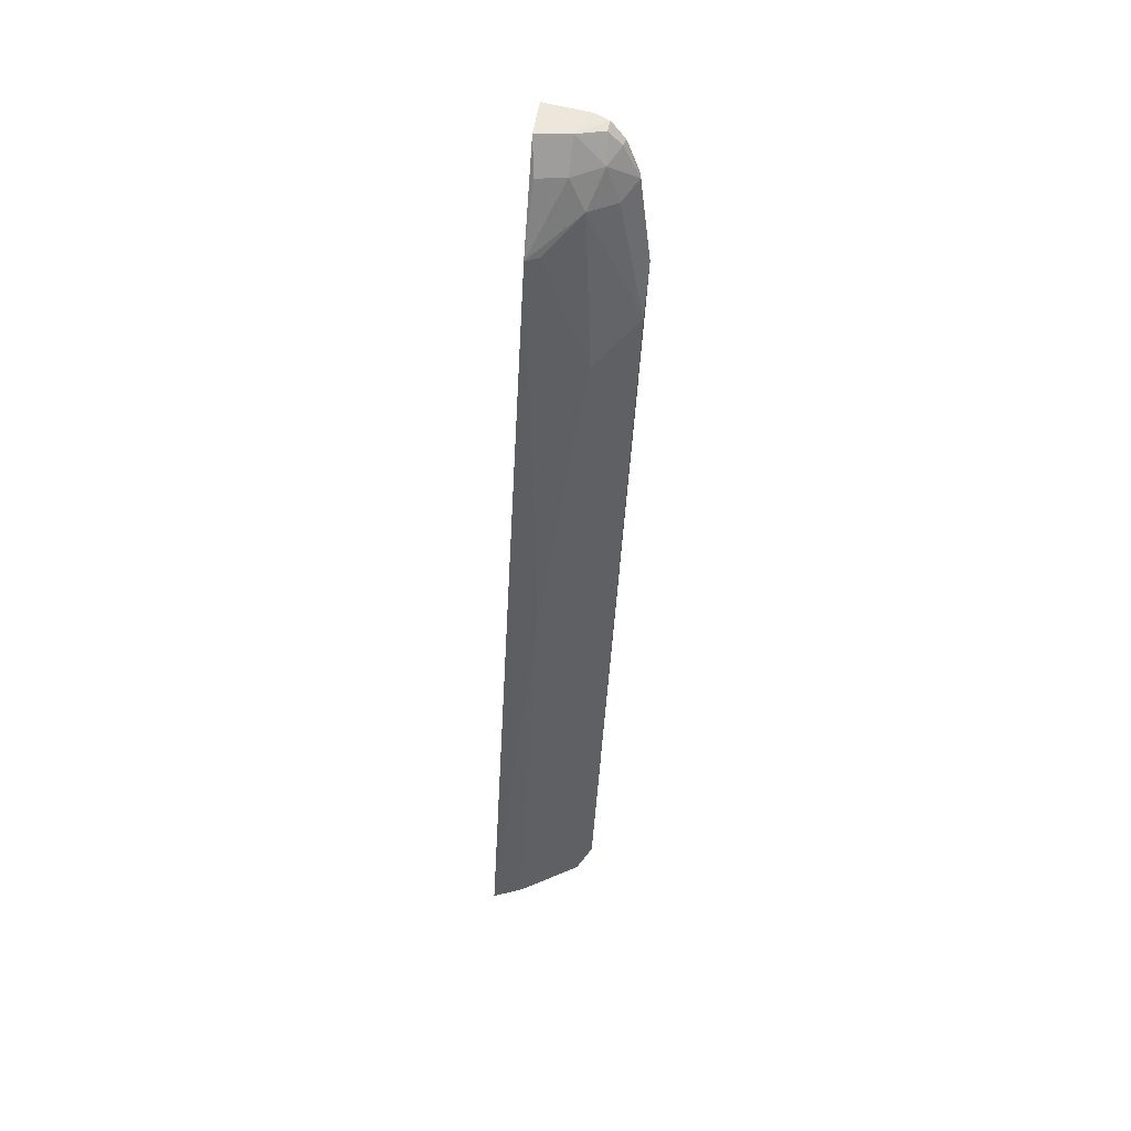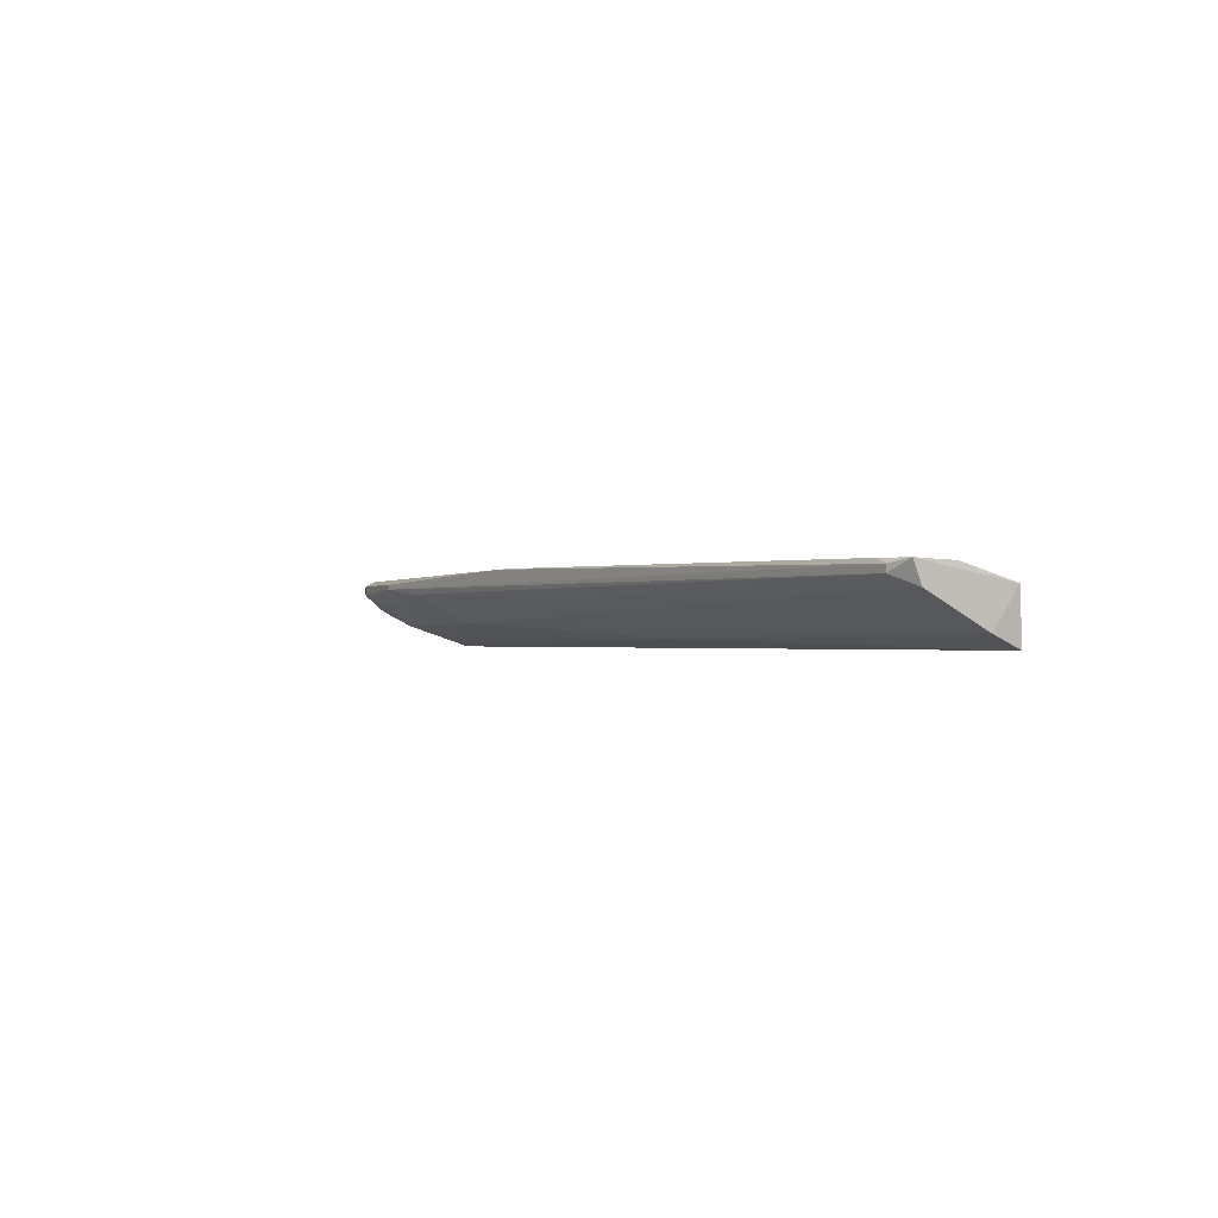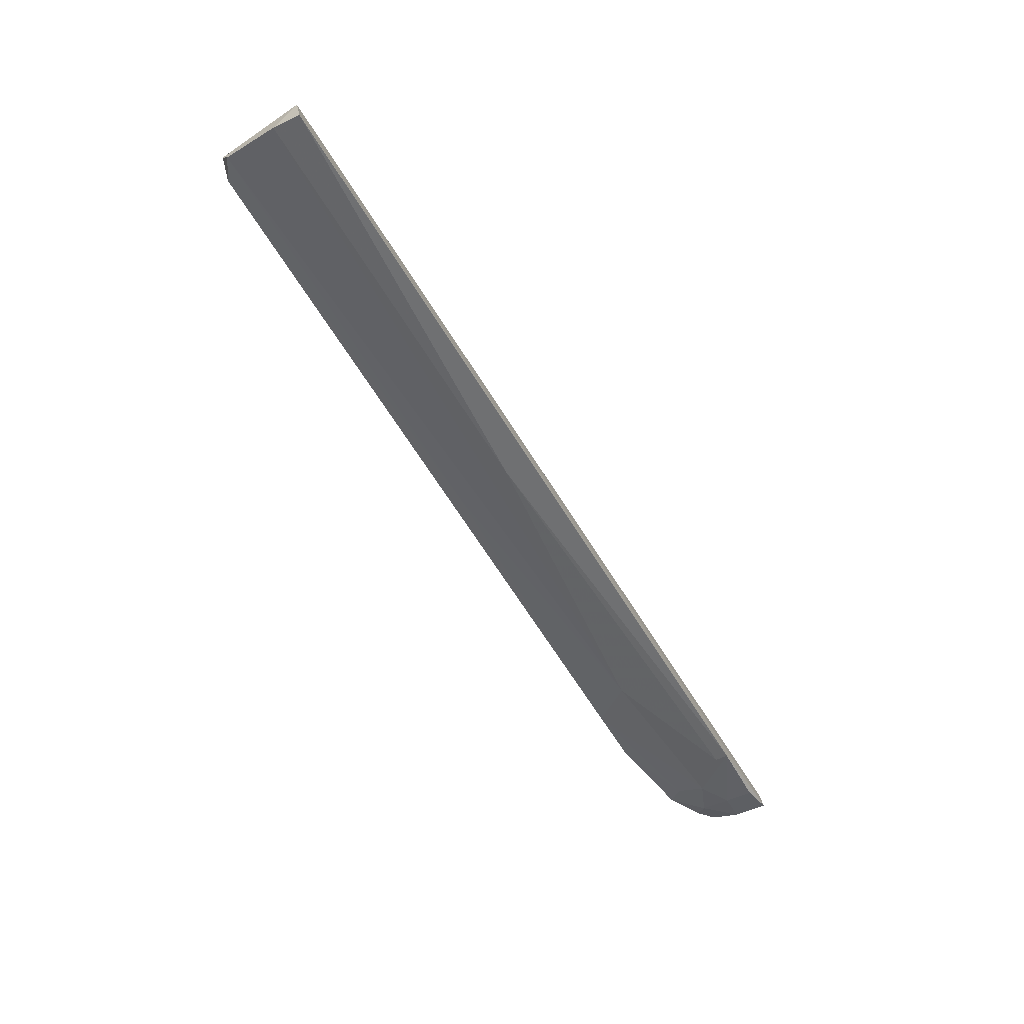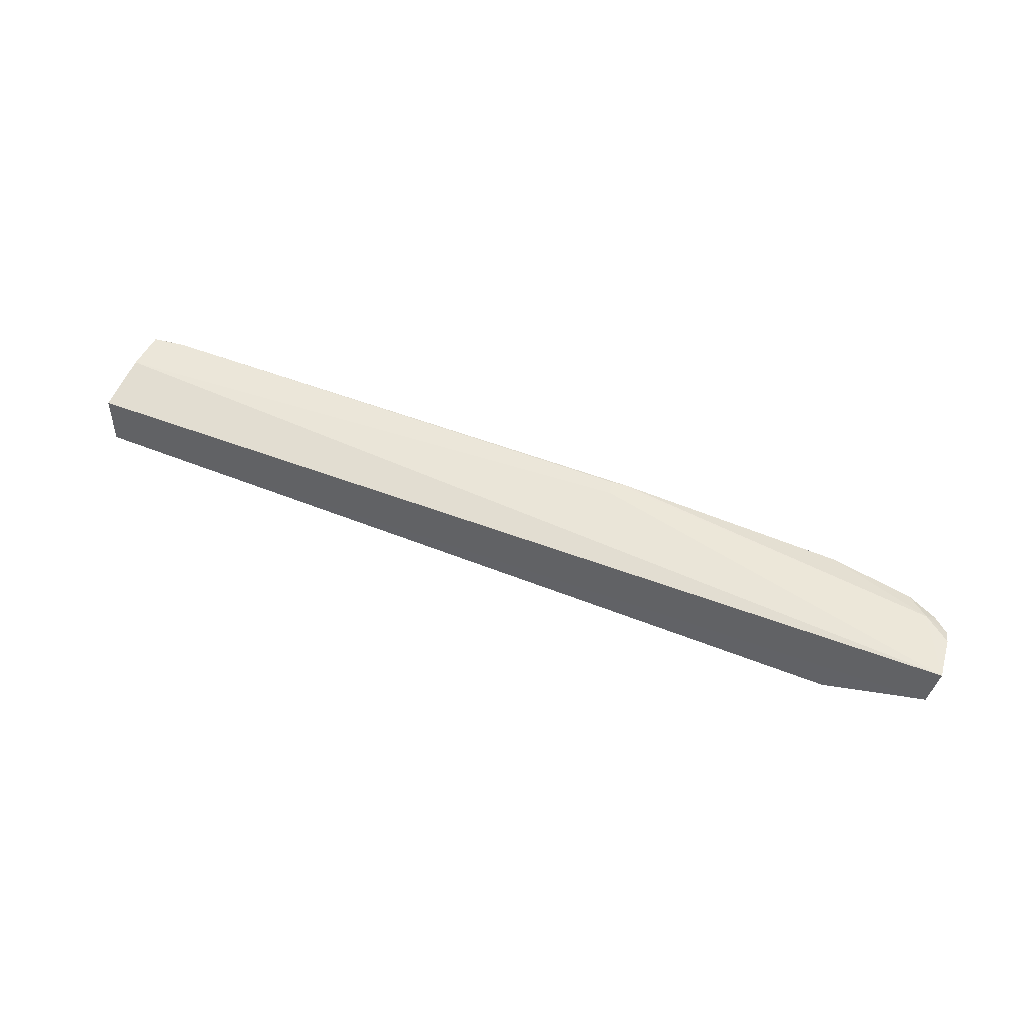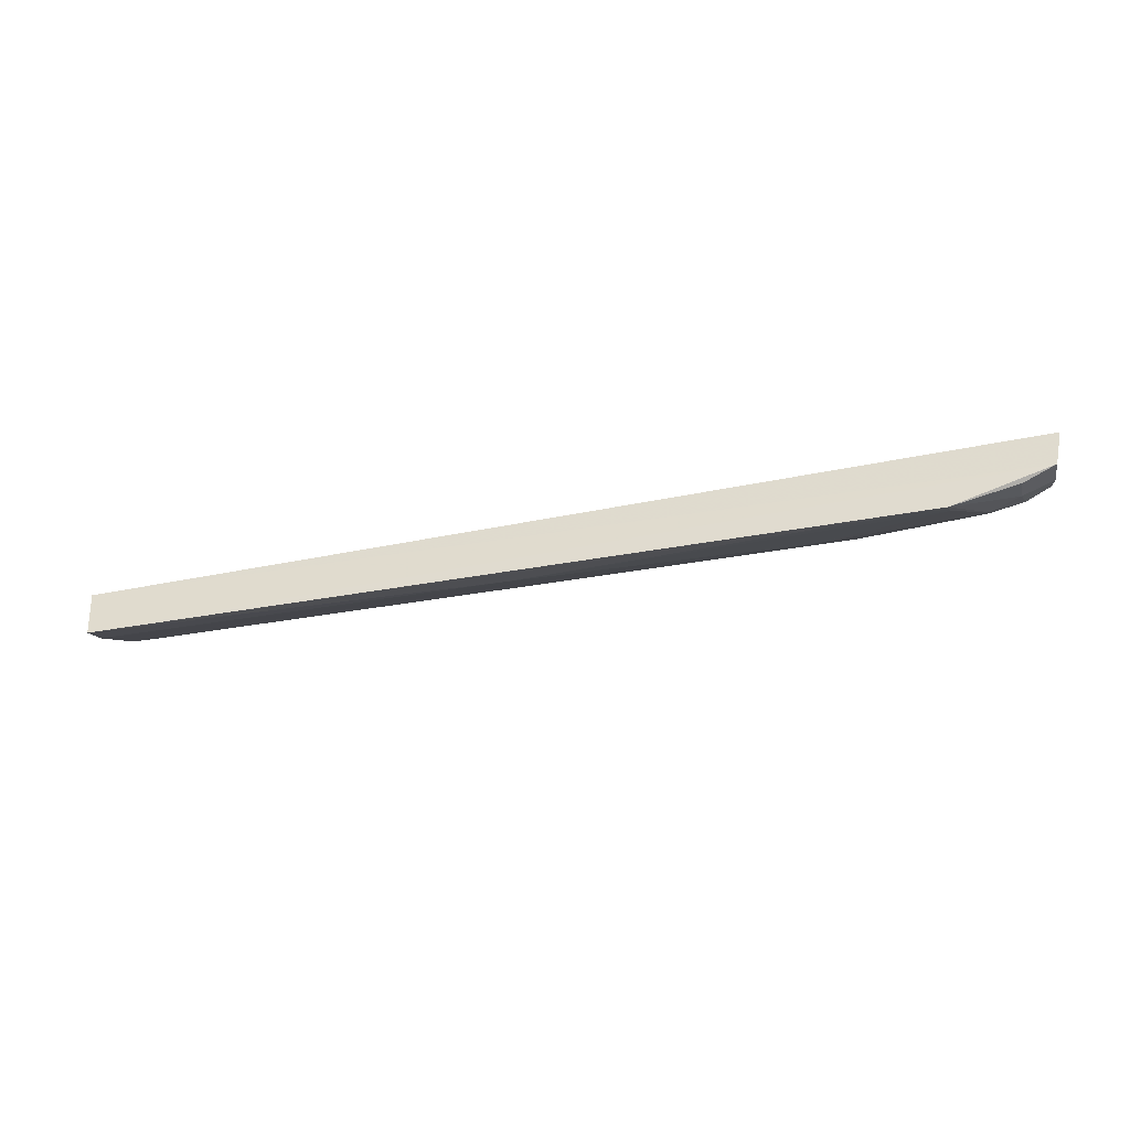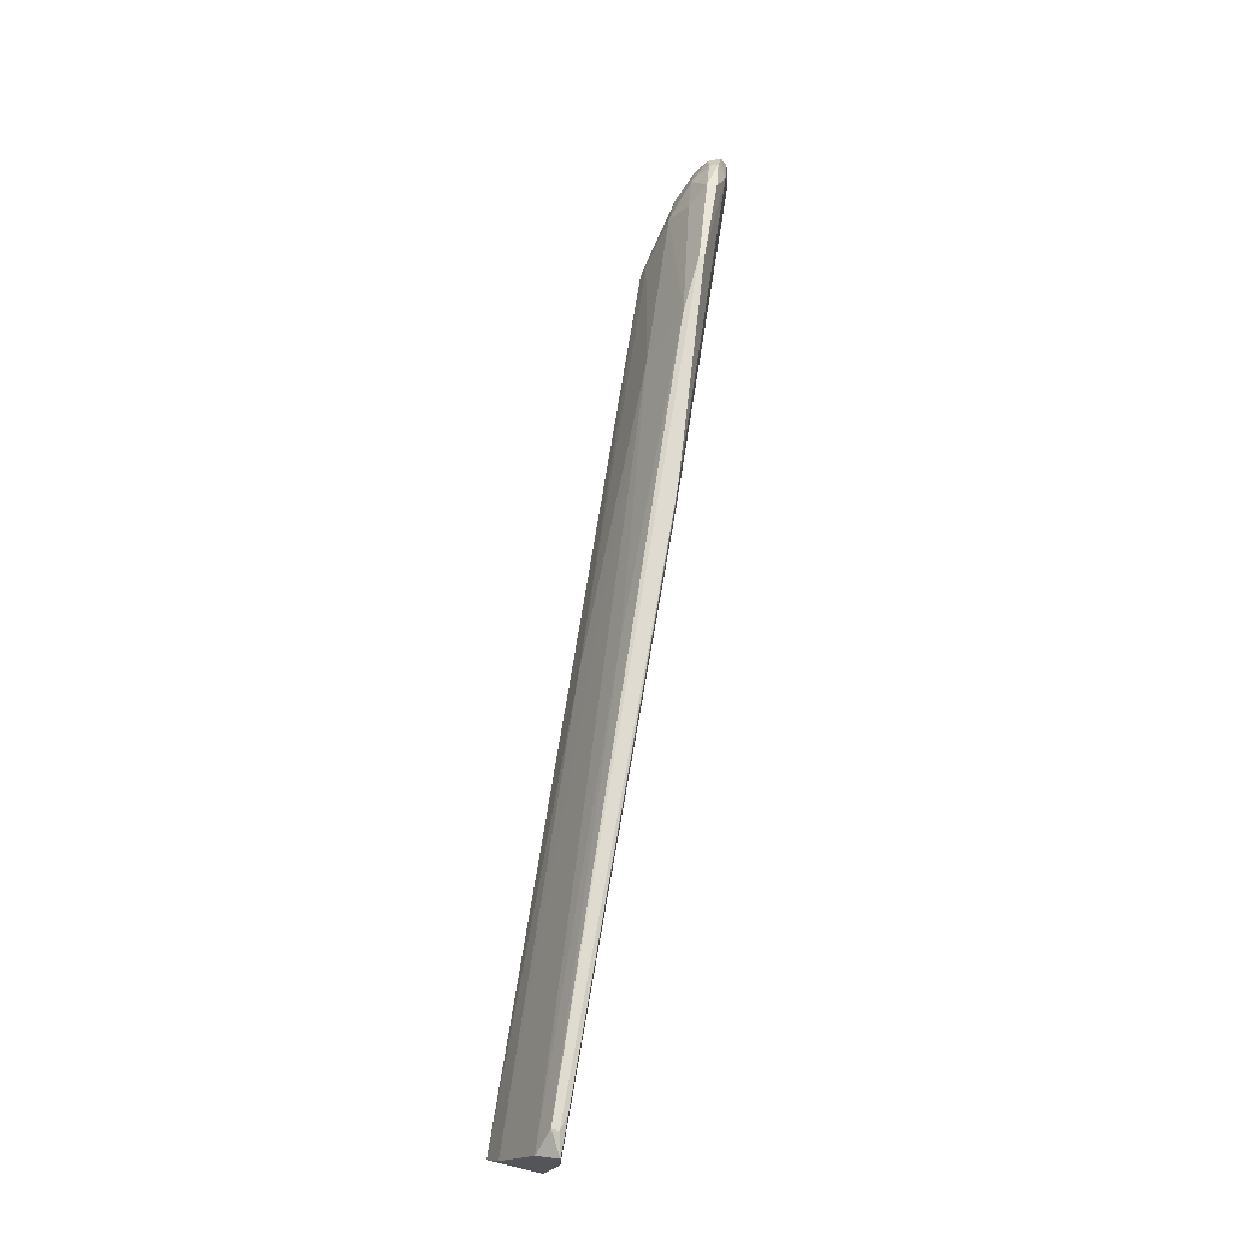
<metadata>
{"format":"obj","ext":"obj","renderer":"f3d","projection":"perspective","resolution":1024,"background":"white","views":[{"elev":-47.1,"azim":86.7,"up":"+Z"},{"elev":-1.6,"azim":-122.5,"up":"+Z"},{"elev":-66.5,"azim":-58.4,"up":"+Z"},{"elev":50.2,"azim":24.2,"up":"+Z"},{"elev":-33.2,"azim":13.7,"up":"+Z"},{"elev":70.4,"azim":-81.7,"up":"+Y"}]}
</metadata>
<code>
v 0.04996 0.05283 0.01469
v 0.05323 0.04648 0.0148
v 0.04251 0.04574 0.007793
v -0.04082 0.04604 0.006787
v -0.04089 0.05215 0.0131
v 0.05248 0.04595 0.01098
v 0.03372 0.05648 0.0128
v 0.01556 0.05487 0.01467
v -0.04132 0.04666 0.01159
v 0.05233 0.05225 0.01397
v 0.0304 0.05204 0.00998
v -0.03865 0.0568 0.01215
v 0.03935 0.05655 0.01395
v -0.04102 0.04909 0.007979
v 0.05264 0.05088 0.01452
v 0.04953 0.05209 0.01152
v 0.0008312 0.04882 0.008141
v -0.0373 0.05657 0.01331
v 0.002331 0.05535 0.01165
v 0.01674 0.05656 0.01461
v 0.03933 0.0566 0.01347
v 0.0477 0.05503 0.01408
v -0.04073 0.05616 0.01321
v -0.04071 0.05526 0.01114
v 0.05233 0.04928 0.0116
v 0.04612 0.05061 0.009922
v 0.04263 0.0471 0.008272
v 0.01505 0.05639 0.01463
v -0.0387 0.05681 0.01283
v 0.05077 0.05367 0.01387
v 0.04761 0.05511 0.01316
v 0.05205 0.052 0.01279
v 0.04915 0.04904 0.01014
v 0.04609 0.05347 0.0117
v 0.05068 0.05338 0.01302
v 0.04924 0.04623 0.009621
f 6 4 3
f 8 5 2
f 8 2 1
f 9 2 5
f 9 6 2
f 9 4 6
f 14 4 9
f 15 10 1
f 15 1 2
f 17 3 4
f 17 14 11
f 17 4 14
f 19 12 7
f 19 7 11
f 20 1 13
f 21 7 12
f 21 20 13
f 22 13 1
f 22 21 13
f 23 14 9
f 23 9 5
f 23 5 8
f 23 8 18
f 24 11 14
f 24 19 11
f 24 12 19
f 24 23 12
f 24 14 23
f 25 15 2
f 25 2 6
f 25 10 15
f 26 11 7
f 27 17 11
f 27 3 17
f 27 26 3
f 27 11 26
f 28 8 1
f 28 1 20
f 28 20 18
f 28 18 8
f 29 18 20
f 29 23 18
f 29 12 23
f 29 21 12
f 29 20 21
f 30 22 1
f 30 1 10
f 31 21 22
f 31 22 30
f 32 25 16
f 32 10 25
f 32 30 10
f 33 25 6
f 33 3 26
f 33 26 16
f 33 16 25
f 34 31 16
f 34 16 26
f 34 26 7
f 34 7 21
f 34 21 31
f 35 31 30
f 35 30 32
f 35 32 16
f 35 16 31
f 36 33 6
f 36 6 3
f 36 3 33

</code>
